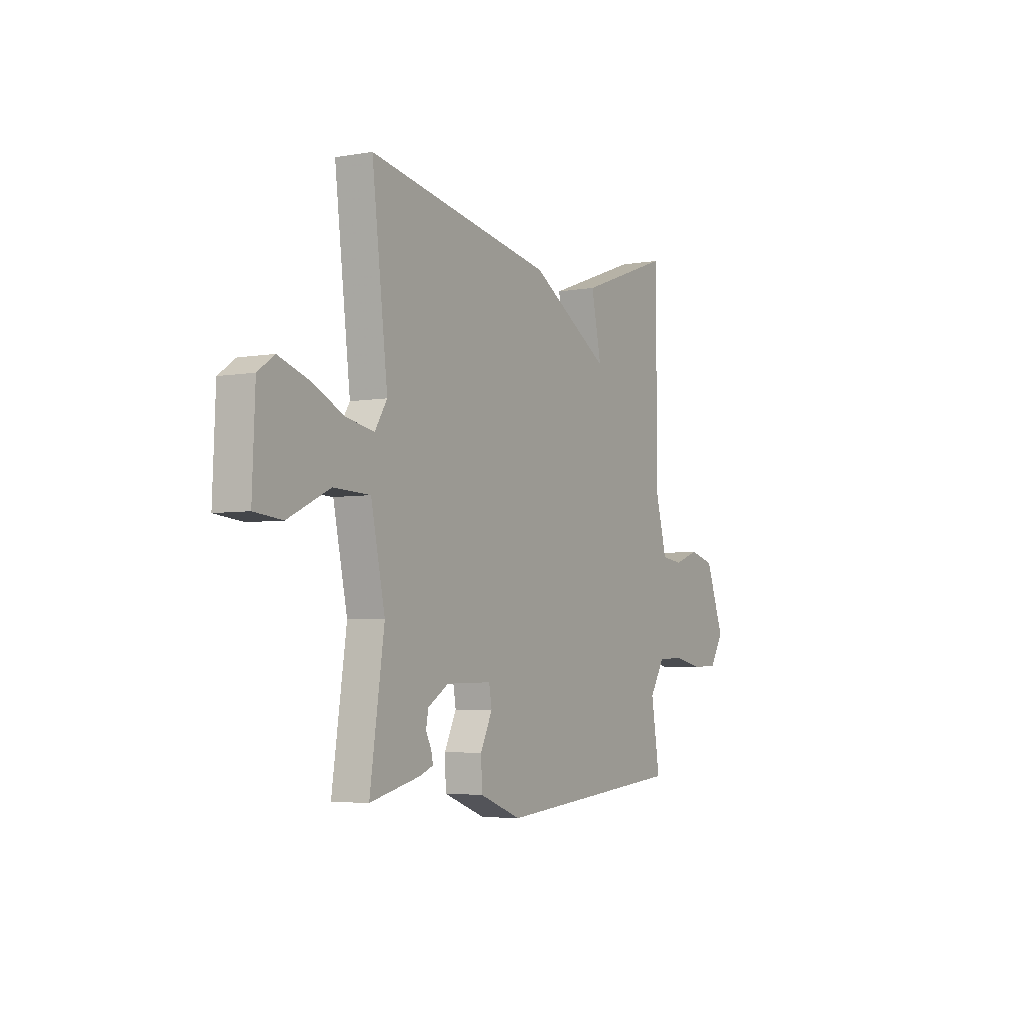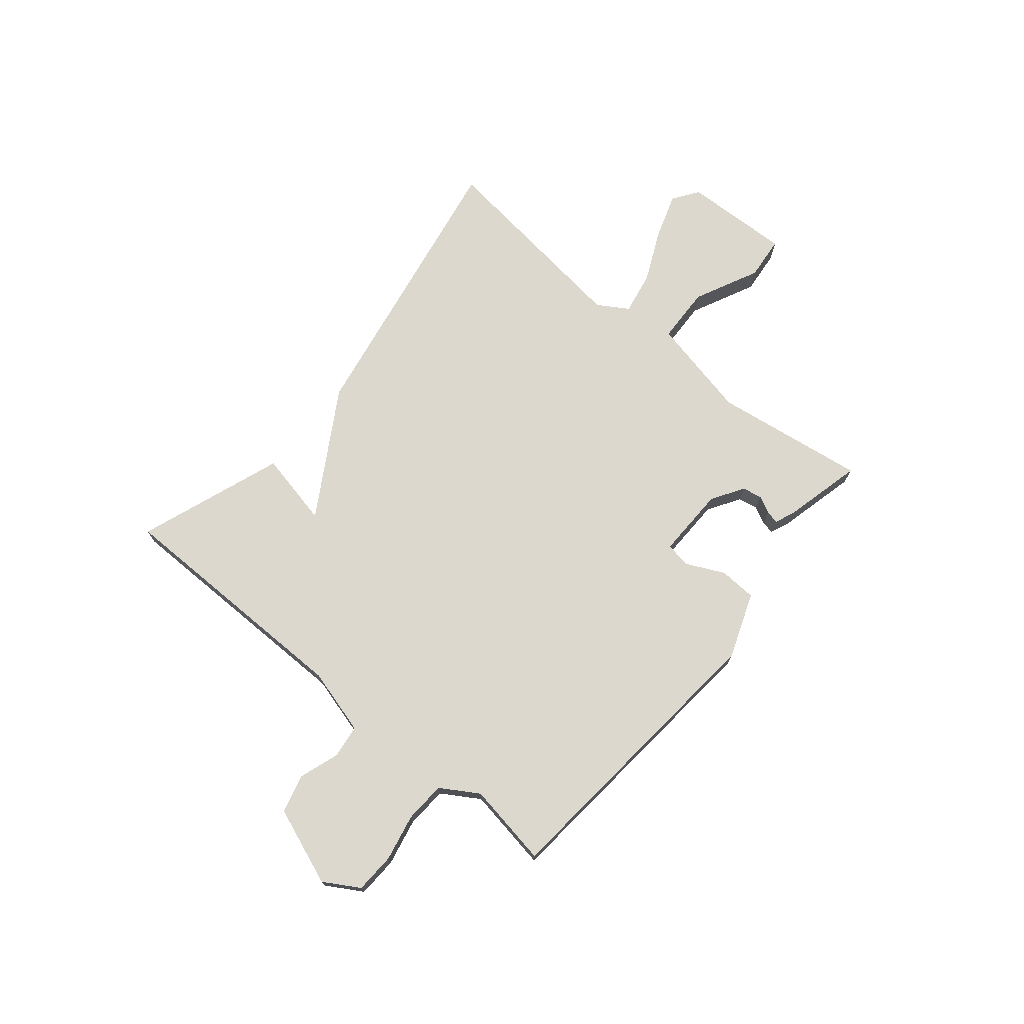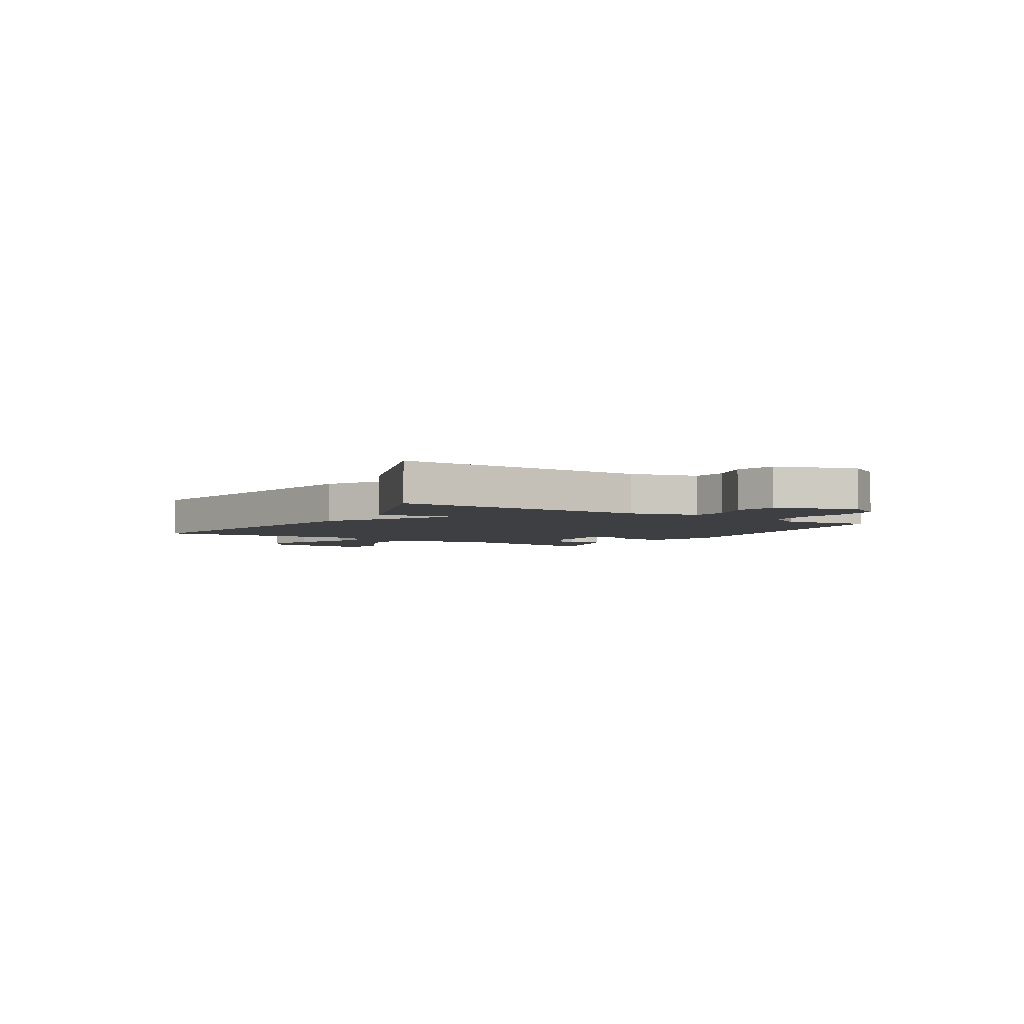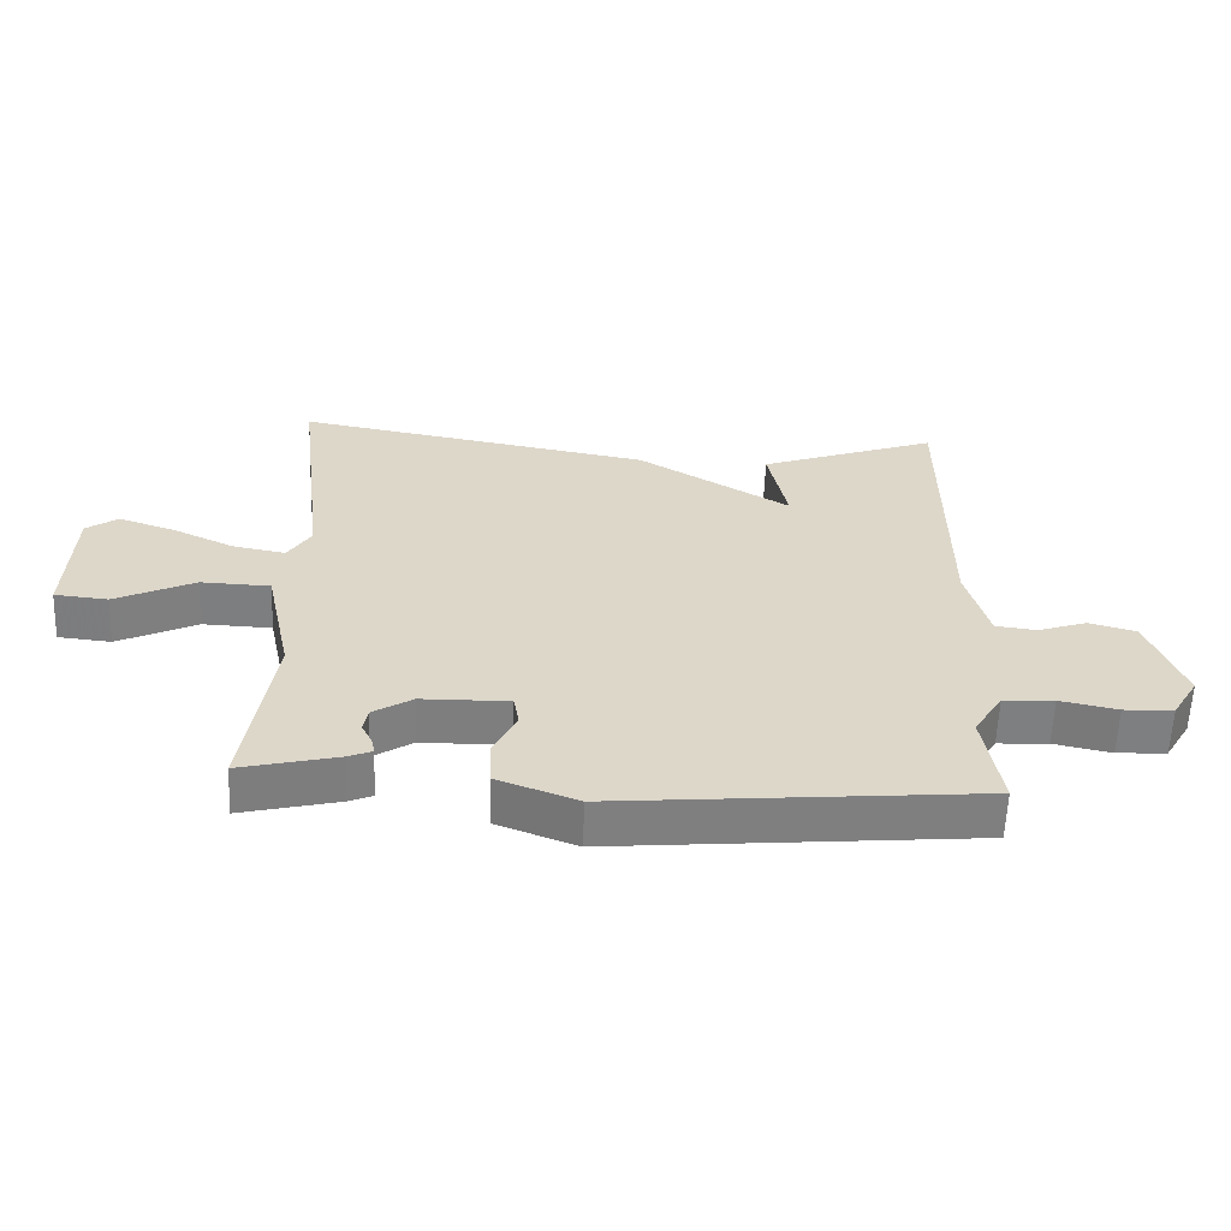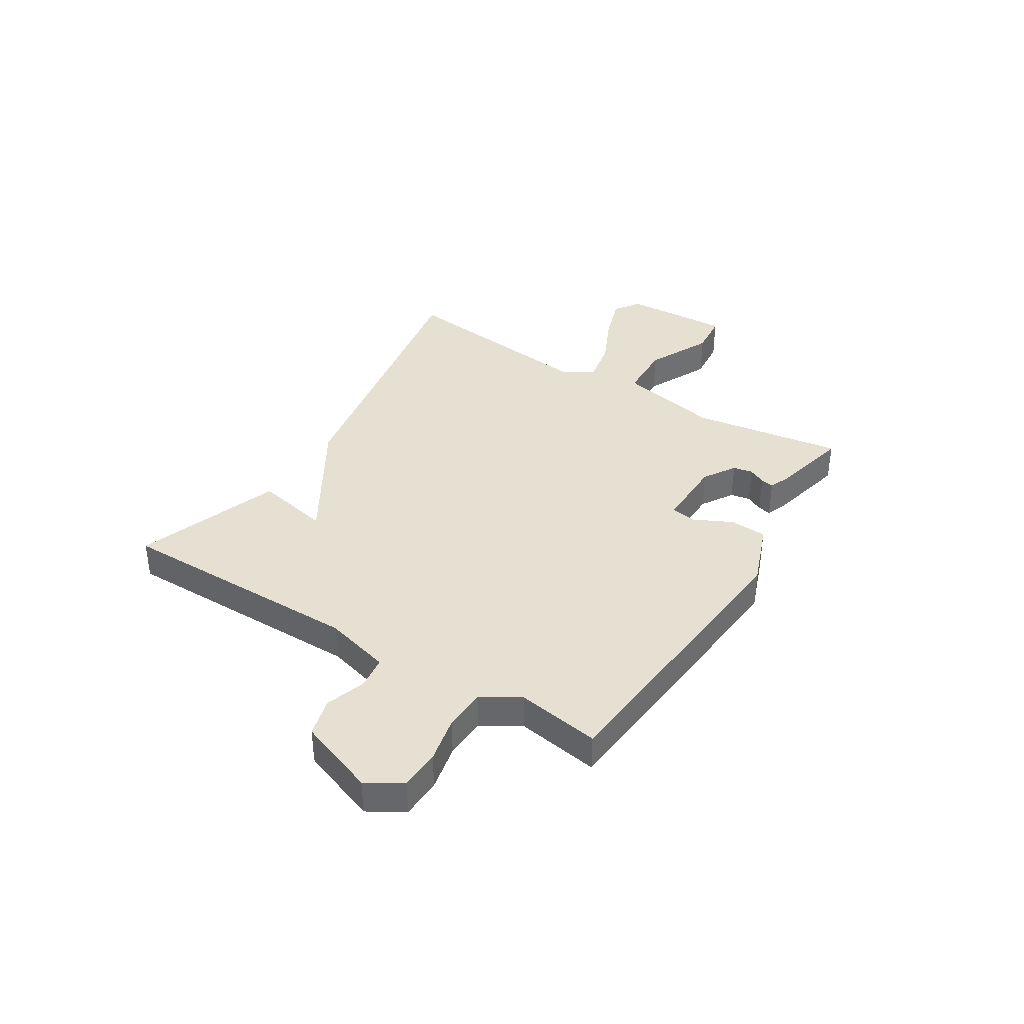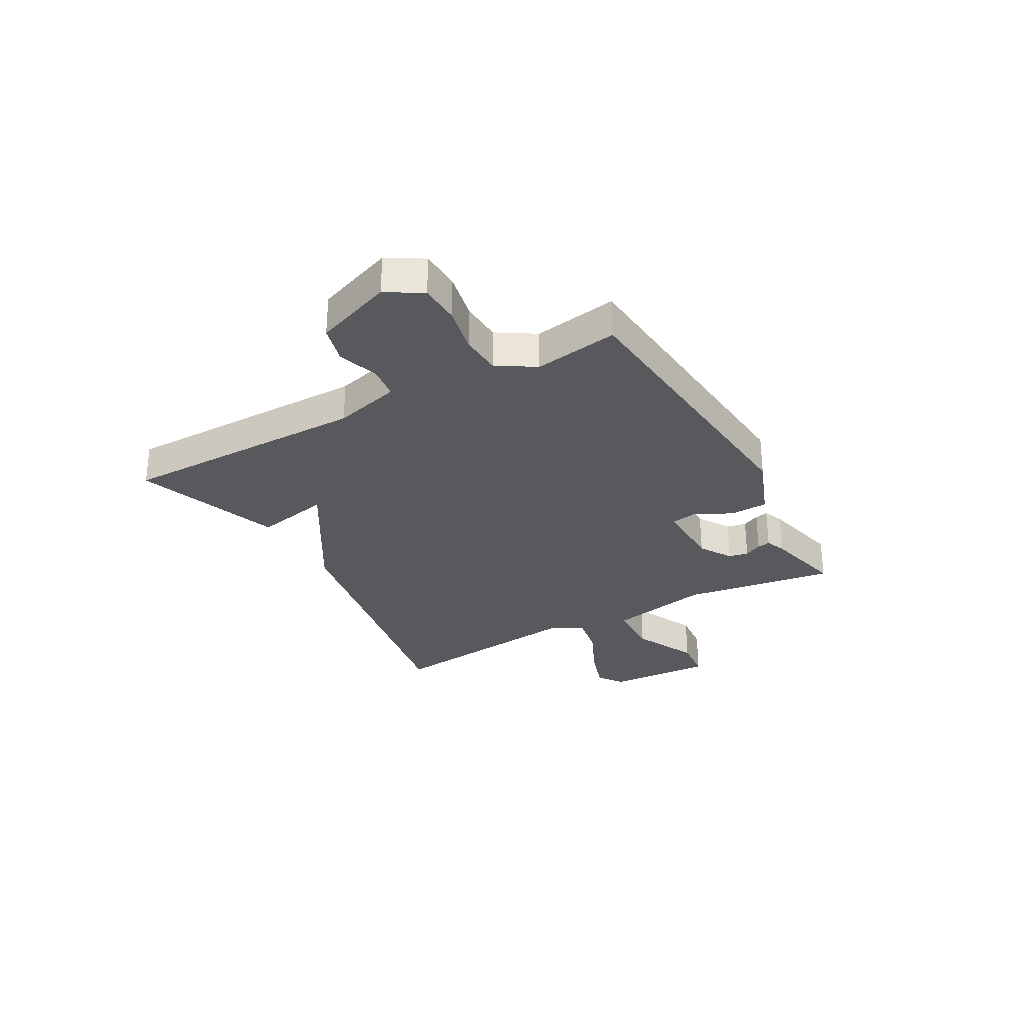
<metadata>
{"format":"obj","ext":"obj","renderer":"f3d","projection":"perspective","resolution":1024,"background":"white","views":[{"elev":-4.4,"azim":-60.2,"up":"+Z"},{"elev":72.6,"azim":129.8,"up":"+Y"},{"elev":-4.0,"azim":58.0,"up":"+Y"},{"elev":-59.5,"azim":-2.2,"up":"+Z"},{"elev":37.8,"azim":121.8,"up":"+Y"},{"elev":-29.4,"azim":119.1,"up":"+Y"}]}
</metadata>
<code>
v 0.5 0.07 0.5
v 0.501 0.07 0.044
v 0.534 0.07 -0.078
v 0.595 0.07 -0.086
v 0.669 0.07 -0.061
v 0.74 0.07 -0.08
v 0.793 0.07 -0.223
v 0.754 0.07 -0.288
v 0.68 0.07 -0.291
v 0.594 0.07 -0.273
v 0.518 0.07 -0.277
v 0.475 0.07 -0.346
v 0.5 0.07 -0.5
v -0.045 0.07 -0.549
v -0.165 0.07 -0.504
v -0.168 0.07 -0.435
v -0.134 0.07 -0.365
v -0.142 0.07 -0.319
v -0.273 0.07 -0.321
v -0.332 0.07 -0.358
v -0.339 0.07 -0.394
v -0.323 0.07 -0.426
v -0.318 0.07 -0.45
v -0.355 0.07 -0.465
v -0.5 0.07 -0.5
v -0.459 0.07 -0.221
v -0.499 0.07 -0.033
v -0.603 0.07 -0.029
v -0.722 0.07 -0.086
v -0.802 0.07 -0.078
v -0.794 0.07 0.119
v -0.747 0.07 0.152
v -0.663 0.07 0.124
v -0.569 0.07 0.08
v -0.49 0.07 0.065
v -0.455 0.07 0.121
v -0.5 0.07 0.5
v 0.033 0.07 0.404
v 0.262 0.07 0.266
v 0.233 0.07 0.404
v 0.5 0 0.5
v 0.501 0 0.044
v 0.534 0 -0.078
v 0.595 0 -0.086
v 0.669 0 -0.061
v 0.74 0 -0.08
v 0.793 0 -0.223
v 0.754 0 -0.288
v 0.68 0 -0.291
v 0.594 0 -0.273
v 0.518 0 -0.277
v 0.475 0 -0.346
v 0.5 0 -0.5
v -0.045 0 -0.549
v -0.165 0 -0.504
v -0.168 0 -0.435
v -0.134 0 -0.365
v -0.142 0 -0.319
v -0.273 0 -0.321
v -0.332 0 -0.358
v -0.339 0 -0.394
v -0.323 0 -0.426
v -0.318 0 -0.45
v -0.355 0 -0.465
v -0.5 0 -0.5
v -0.459 0 -0.221
v -0.499 0 -0.033
v -0.603 0 -0.029
v -0.722 0 -0.086
v -0.802 0 -0.078
v -0.794 0 0.119
v -0.747 0 0.152
v -0.663 0 0.124
v -0.569 0 0.08
v -0.49 0 0.065
v -0.455 0 0.121
v -0.5 0 0.5
v 0.033 0 0.404
v 0.262 0 0.266
v 0.233 0 0.404
f 39 40 1 2
f 39 2 3
f 38 39 3
f 37 38 3
f 36 37 3
f 35 36 3
f 32 33 34
f 31 32 34
f 30 31 34
f 29 30 34
f 28 29 34
f 27 28 34 35
f 26 27 35 3
f 24 25 26
f 23 24 26
f 22 23 26
f 21 22 26
f 20 21 26
f 19 20 26
f 26 3 4
f 19 26 4
f 18 19 4
f 15 16 17
f 14 15 17
f 13 14 17
f 12 13 17
f 17 18 4
f 12 17 4
f 11 12 4
f 8 9 10
f 7 8 10
f 6 7 10
f 5 6 10
f 4 5 10
f 4 10 11
f 42 41 80 79
f 43 42 79
f 43 79 78
f 43 78 77
f 43 77 76
f 43 76 75
f 74 73 72
f 74 72 71
f 74 71 70
f 74 70 69
f 74 69 68
f 75 74 68 67
f 43 75 67 66
f 66 65 64
f 66 64 63
f 66 63 62
f 66 62 61
f 66 61 60
f 66 60 59
f 44 43 66
f 44 66 59
f 44 59 58
f 57 56 55
f 57 55 54
f 57 54 53
f 57 53 52
f 44 58 57
f 44 57 52
f 44 52 51
f 50 49 48
f 50 48 47
f 50 47 46
f 50 46 45
f 50 45 44
f 51 50 44
f 1 41 42 2
f 2 42 43 3
f 3 43 44 4
f 4 44 45 5
f 5 45 46 6
f 6 46 47 7
f 7 47 48 8
f 8 48 49 9
f 9 49 50 10
f 10 50 51 11
f 11 51 52 12
f 12 52 53 13
f 13 53 54 14
f 14 54 55 15
f 15 55 56 16
f 16 56 57 17
f 17 57 58 18
f 18 58 59 19
f 19 59 60 20
f 20 60 61 21
f 21 61 62 22
f 22 62 63 23
f 23 63 64 24
f 24 64 65 25
f 25 65 66 26
f 26 66 67 27
f 27 67 68 28
f 28 68 69 29
f 29 69 70 30
f 30 70 71 31
f 31 71 72 32
f 32 72 73 33
f 33 73 74 34
f 34 74 75 35
f 35 75 76 36
f 36 76 77 37
f 37 77 78 38
f 38 78 79 39
f 39 79 80 40
f 40 80 41 1

</code>
